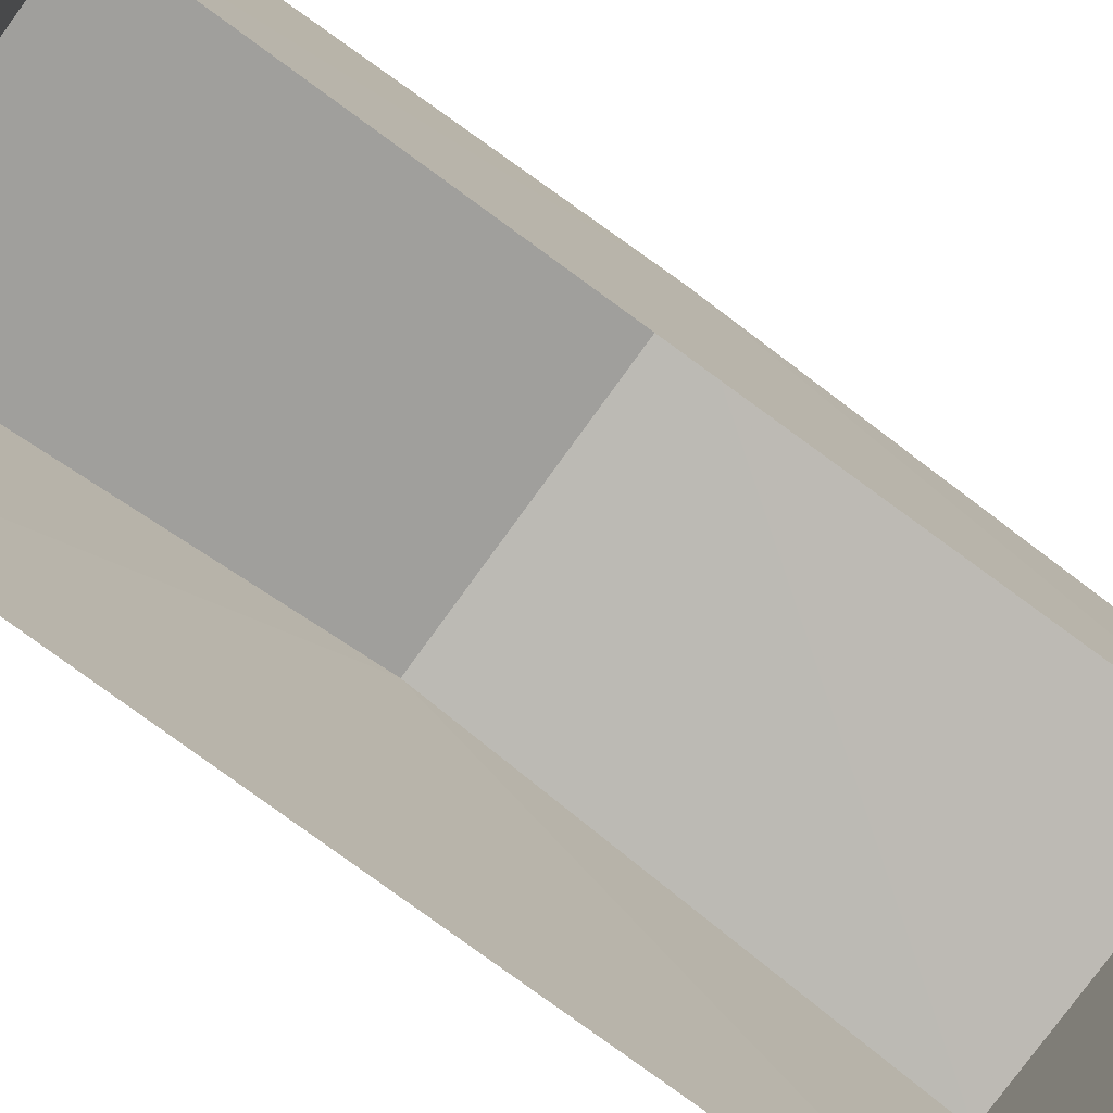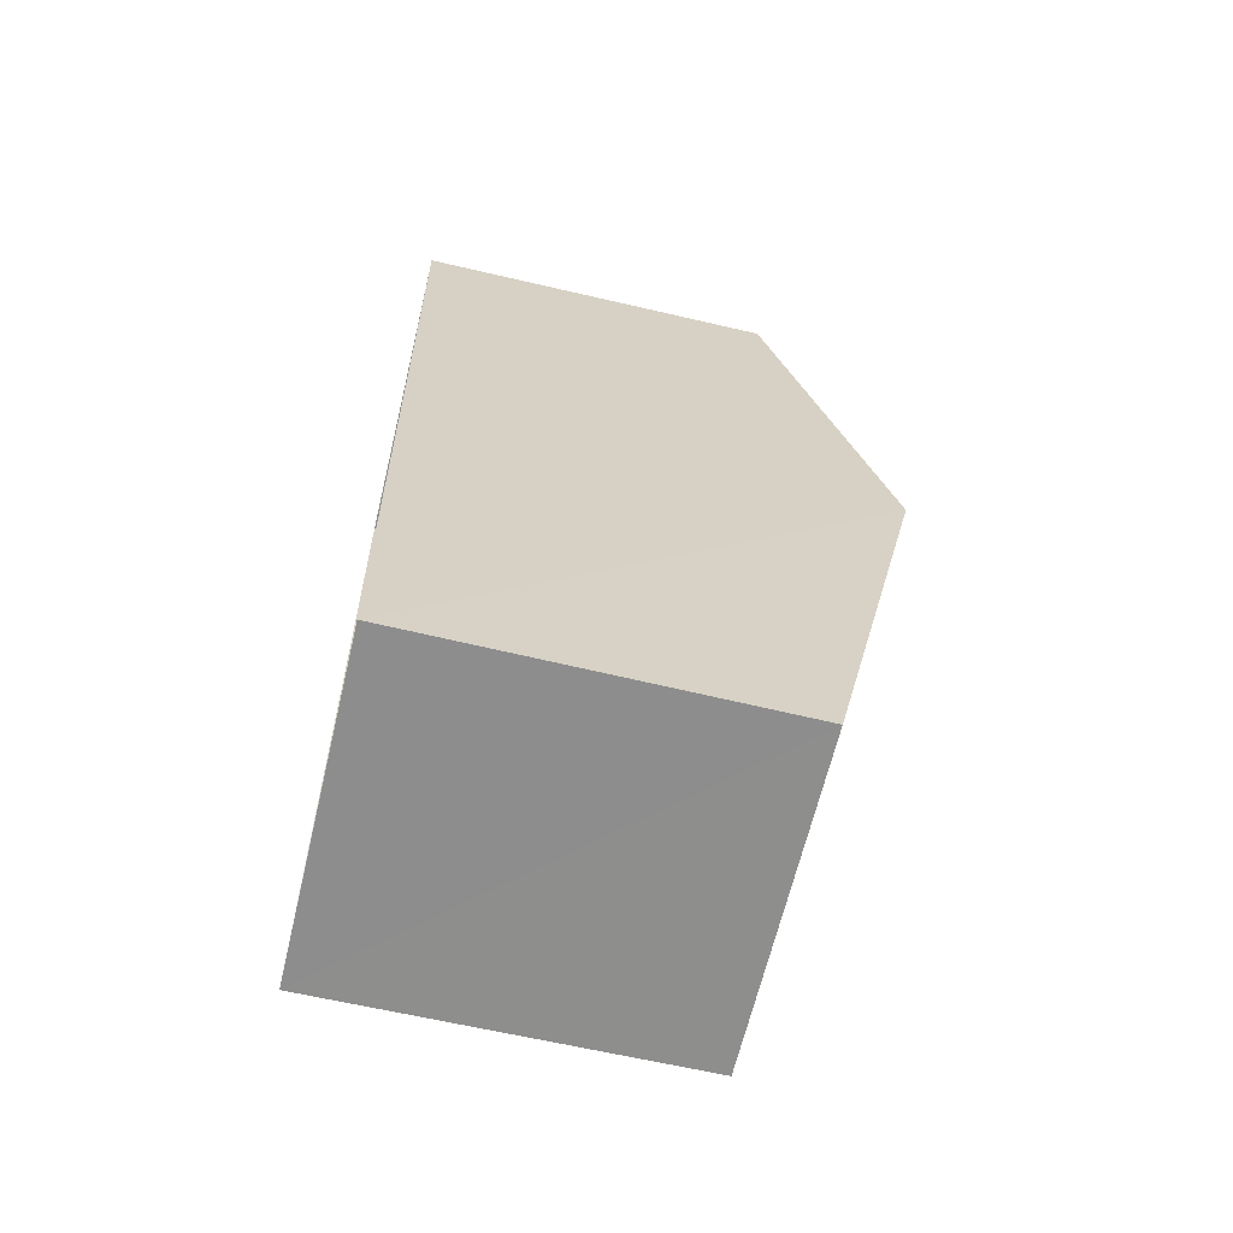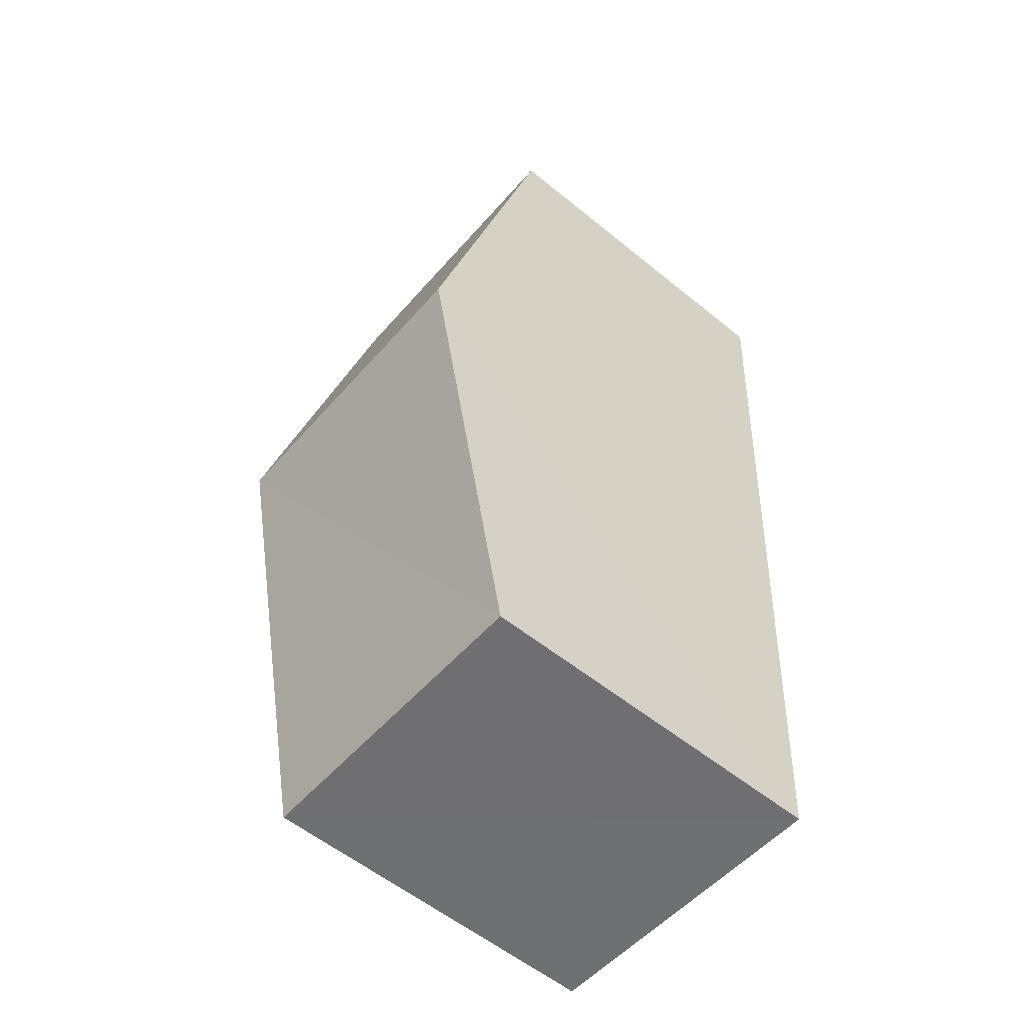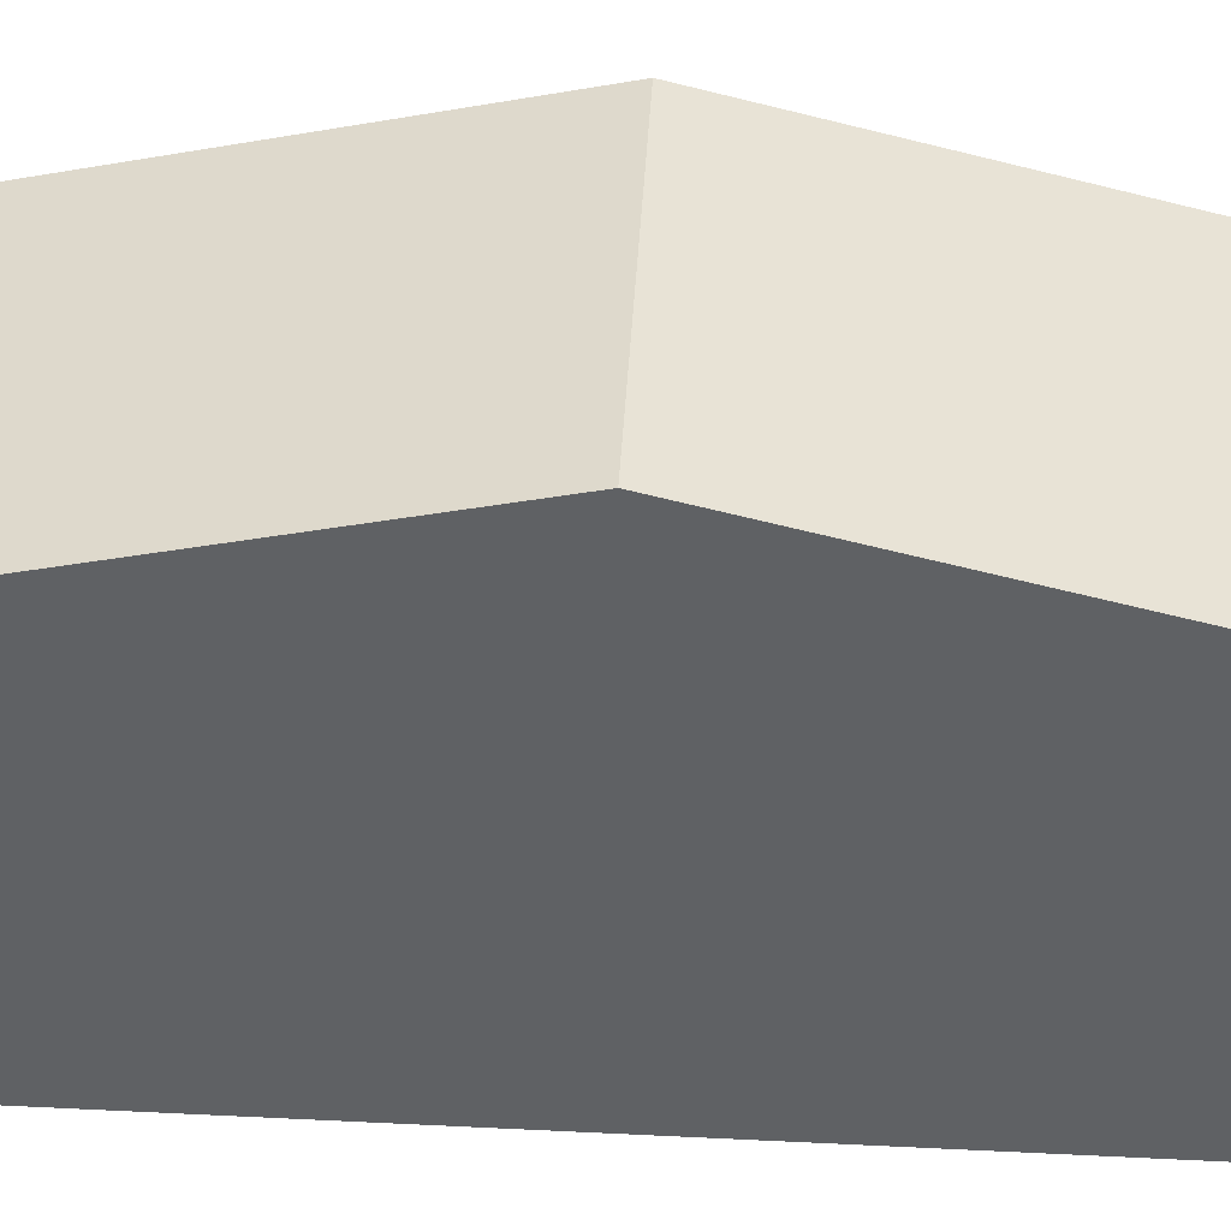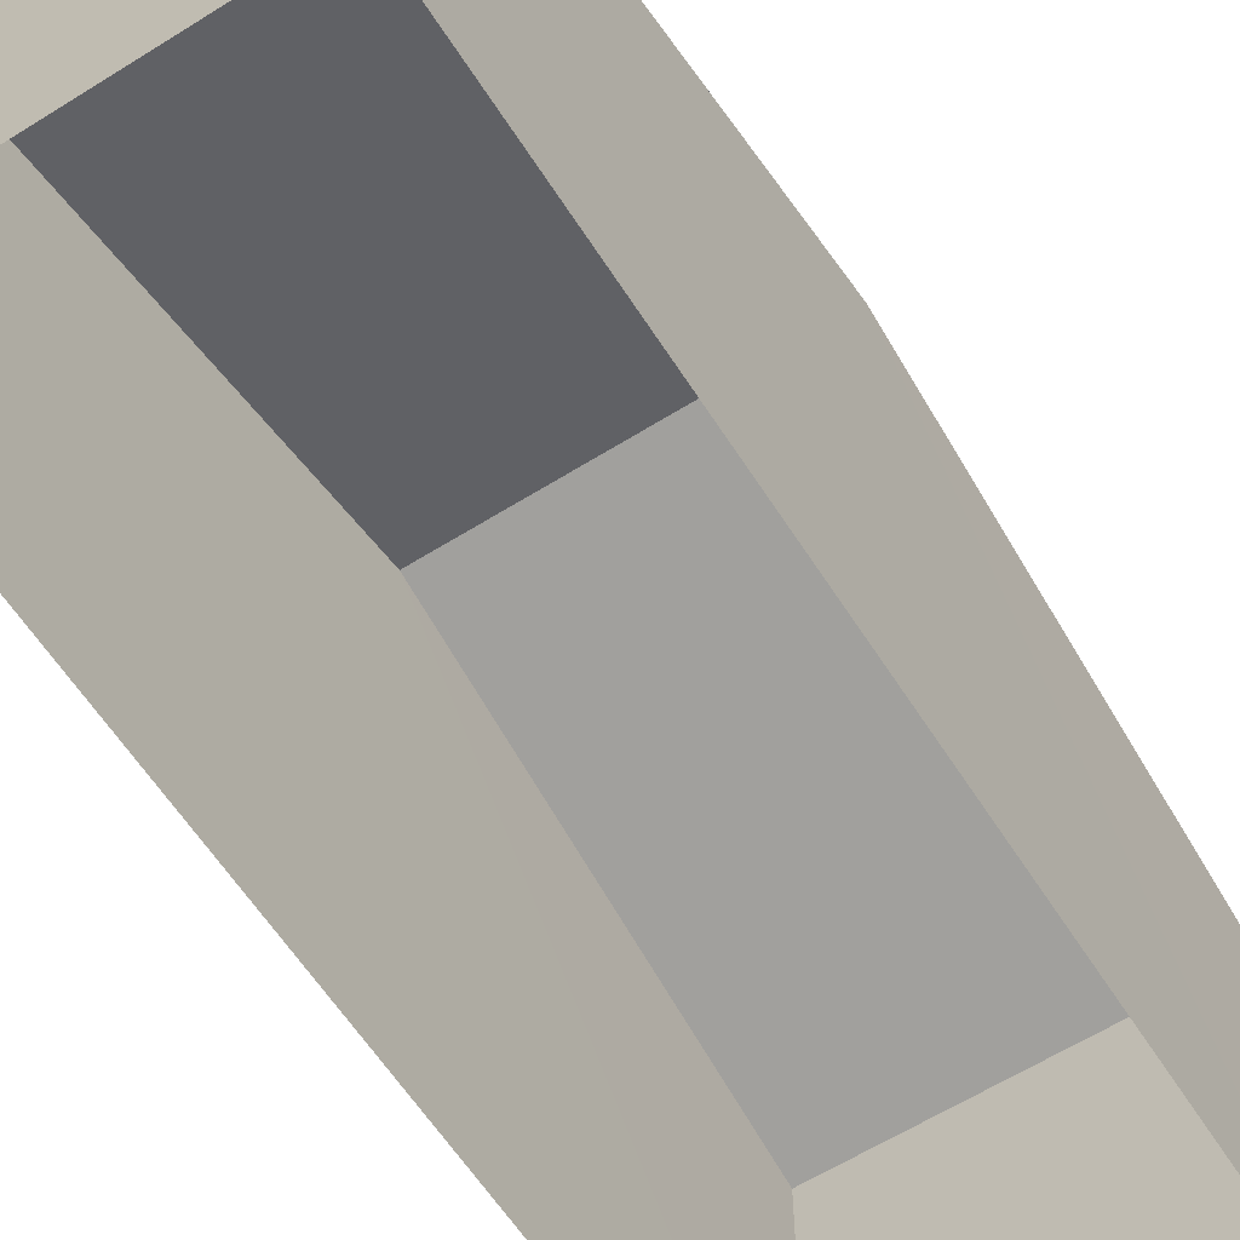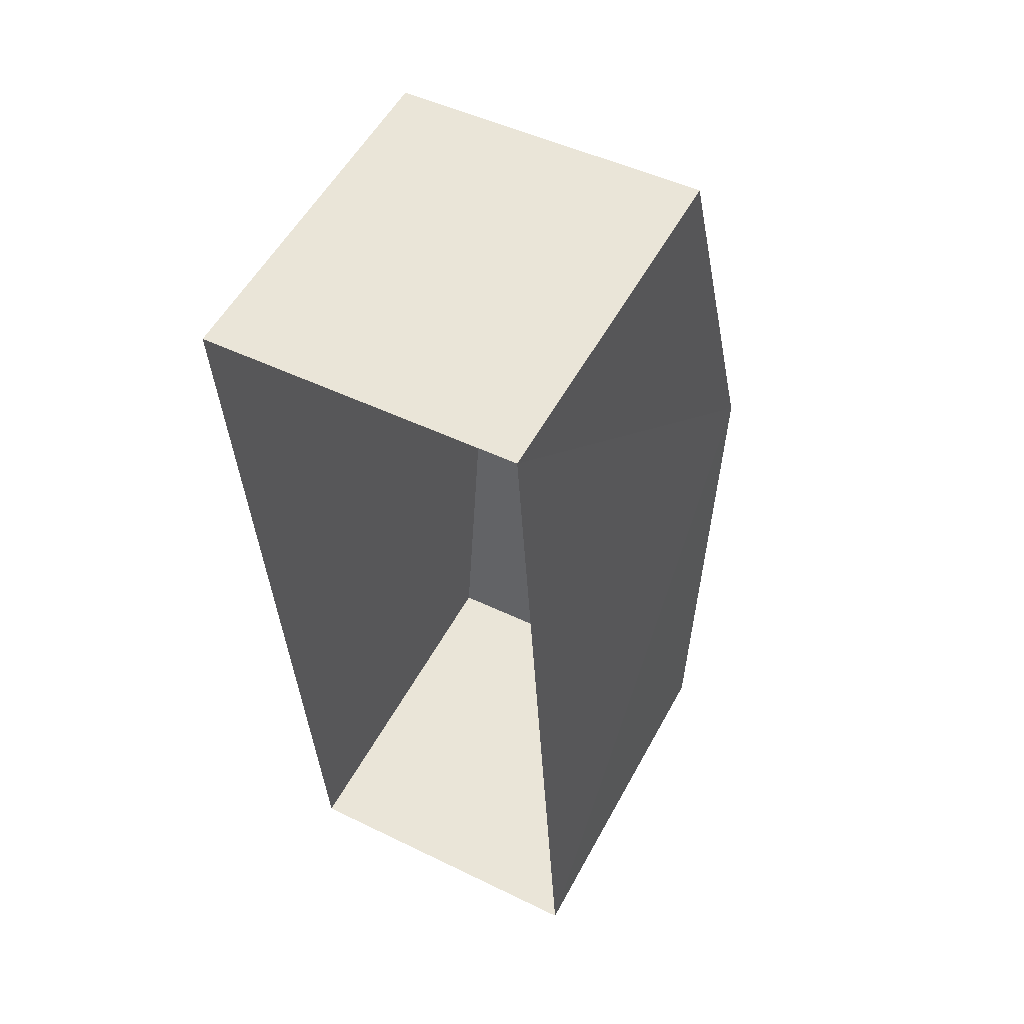
<metadata>
{"format":"obj","ext":"obj","renderer":"f3d","projection":"perspective","resolution":1024,"background":"white","views":[{"elev":-79.5,"azim":-129.5,"up":"+Z"},{"elev":-61.4,"azim":-103.5,"up":"+Y"},{"elev":-57.6,"azim":50.1,"up":"+Y"},{"elev":43.8,"azim":90.0,"up":"+Z"},{"elev":-61.3,"azim":29.3,"up":"+Z"},{"elev":55.3,"azim":-151.7,"up":"+Y"}]}
</metadata>
<code>
v -3.73e+05 -1.056e+05 22.05
v -3.73e+05 -1.056e+05 22.04
v -3.73e+05 -1.056e+05 22.04
v -3.73e+05 -1.056e+05 22.05
v -3.73e+05 -1.056e+05 29.28
v -3.73e+05 -1.056e+05 27.59
v -3.73e+05 -1.056e+05 29.28
v -3.73e+05 -1.056e+05 27.59
v -3.73e+05 -1.056e+05 27.6
v -3.73e+05 -1.056e+05 27.6
f 1 2 3
f 1 4 2
f 5 6 7
f 5 8 6
f 7 9 5
f 7 10 9
f 6 2 7
f 2 4 7
f 4 10 7
f 6 3 2
f 6 8 3
f 9 1 5
f 1 3 5
f 3 8 5
f 10 4 1
f 9 10 1

</code>
